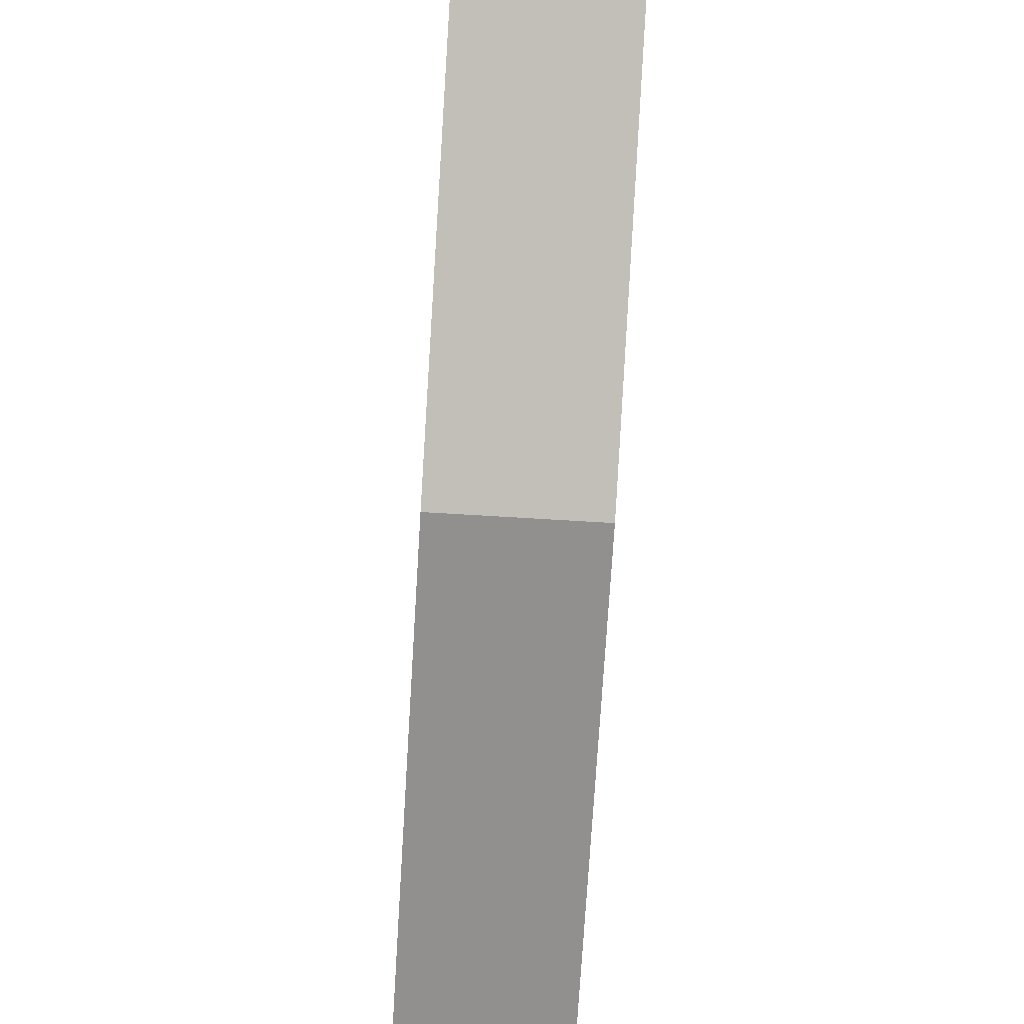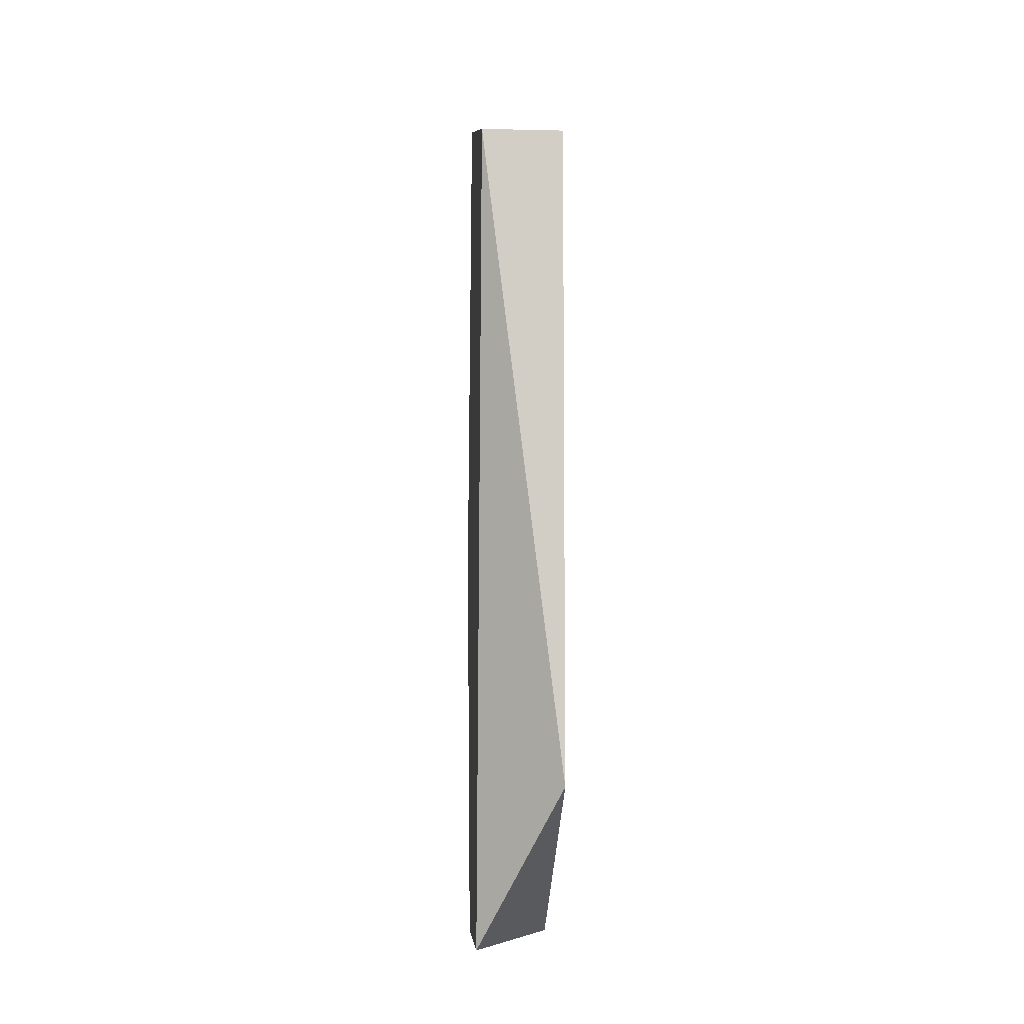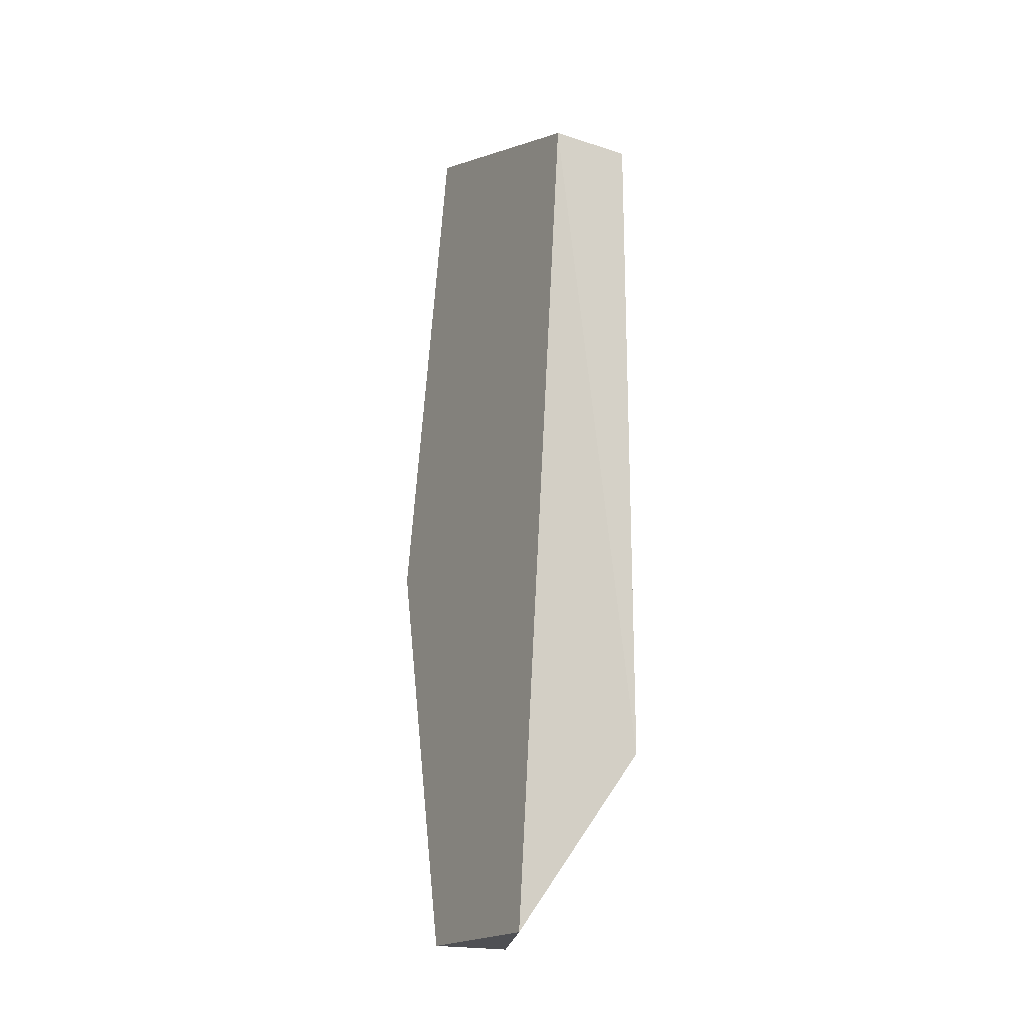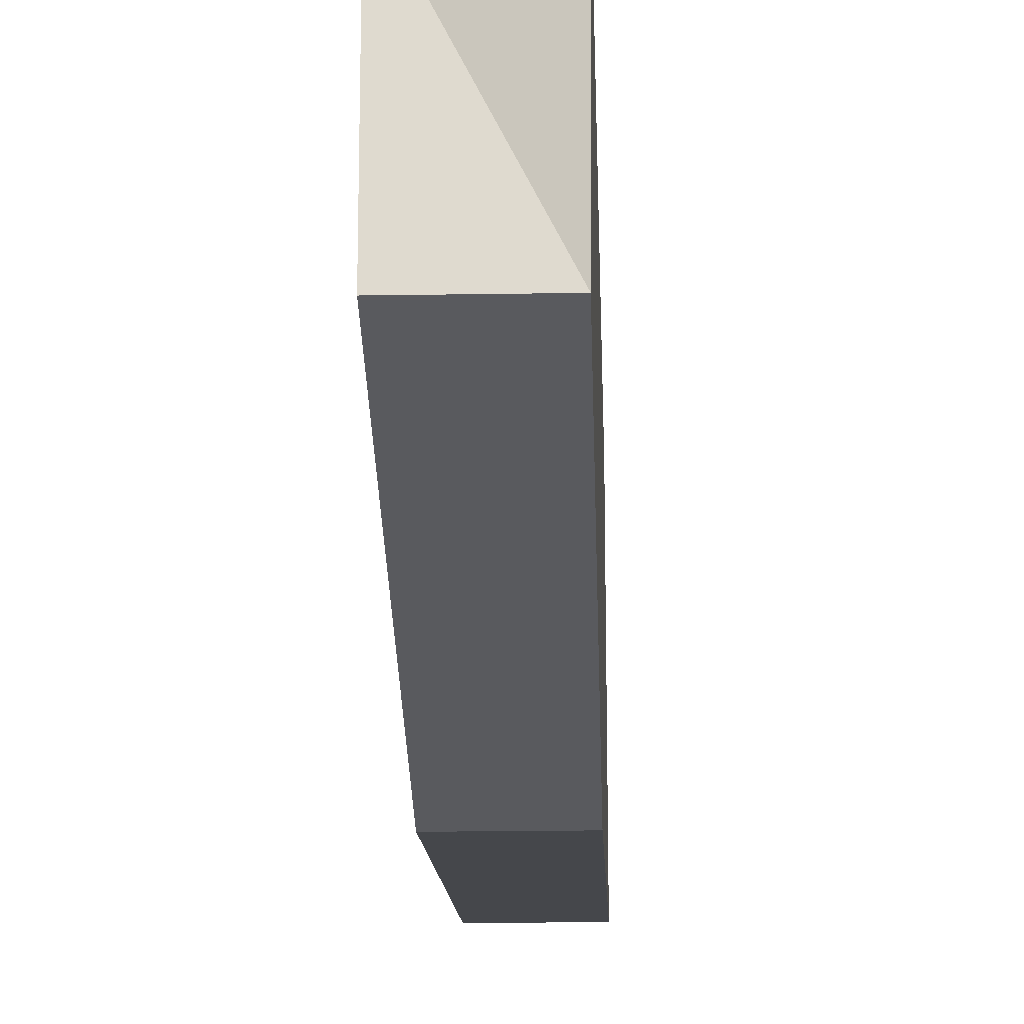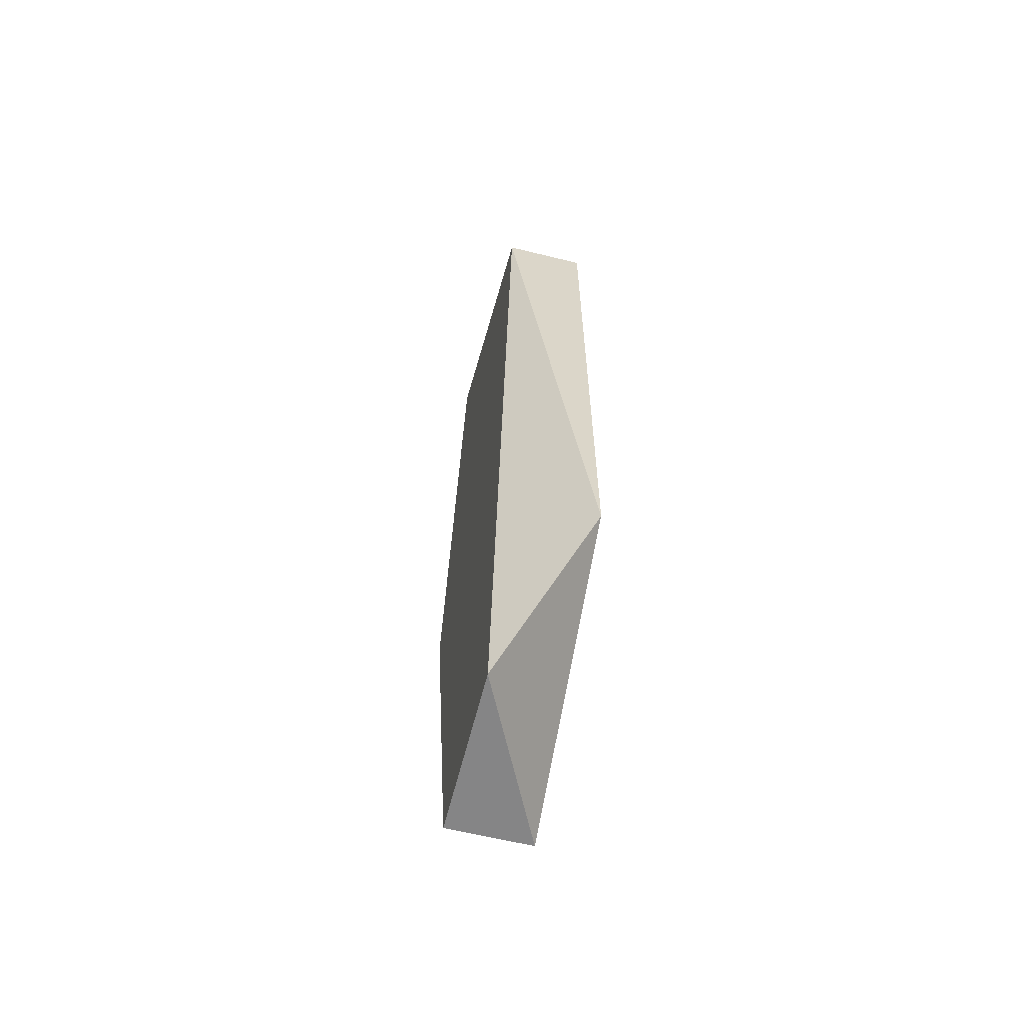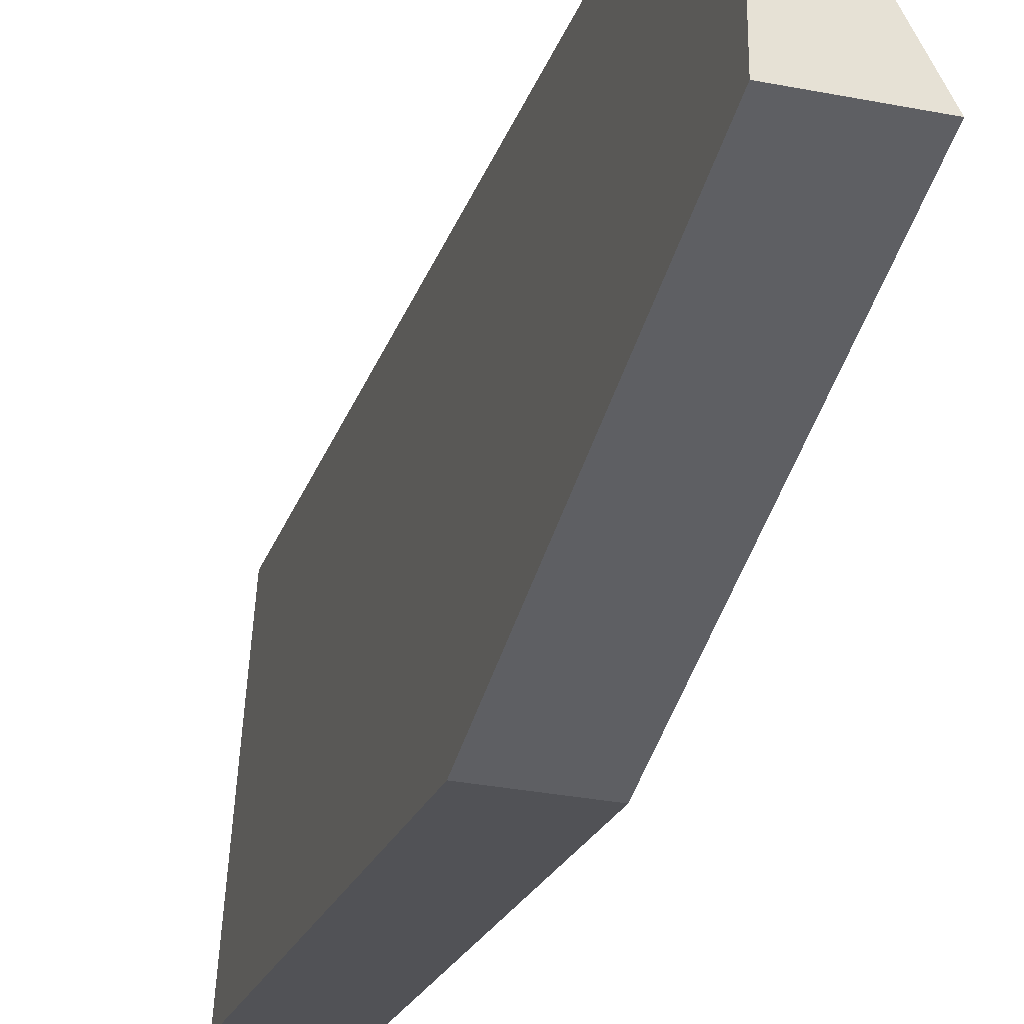
<metadata>
{"format":"obj","ext":"obj","renderer":"f3d","projection":"perspective","resolution":1024,"background":"white","views":[{"elev":-75.2,"azim":176.6,"up":"+Y"},{"elev":-6.9,"azim":176.3,"up":"+Z"},{"elev":-19.2,"azim":149.2,"up":"+Z"},{"elev":-19.9,"azim":-178.3,"up":"+Y"},{"elev":-61.9,"azim":166.0,"up":"+Z"},{"elev":-30.4,"azim":164.0,"up":"+Y"}]}
</metadata>
<code>
v -0.3089 0.1515 0.04703
v -0.32 0.1073 -0.008128
v -0.32 0.1184 -0.0633
v -0.3089 0.1073 -0.008128
v -0.3089 0.1404 -0.0633
v -0.32 0.1515 -0.04122
v -0.32 0.1184 0.05807
v -0.32 0.1515 0.04703
v -0.3089 0.1184 0.05807
v -0.3089 0.1184 -0.0633
f 3 5 10
f 2 3 4
f 1 4 5
f 5 3 6
f 3 2 6
f 1 5 6
f 2 4 7
f 6 2 7
f 1 6 8
f 7 1 8
f 6 7 8
f 4 1 9
f 1 7 9
f 7 4 9
f 4 3 10
f 5 4 10

</code>
